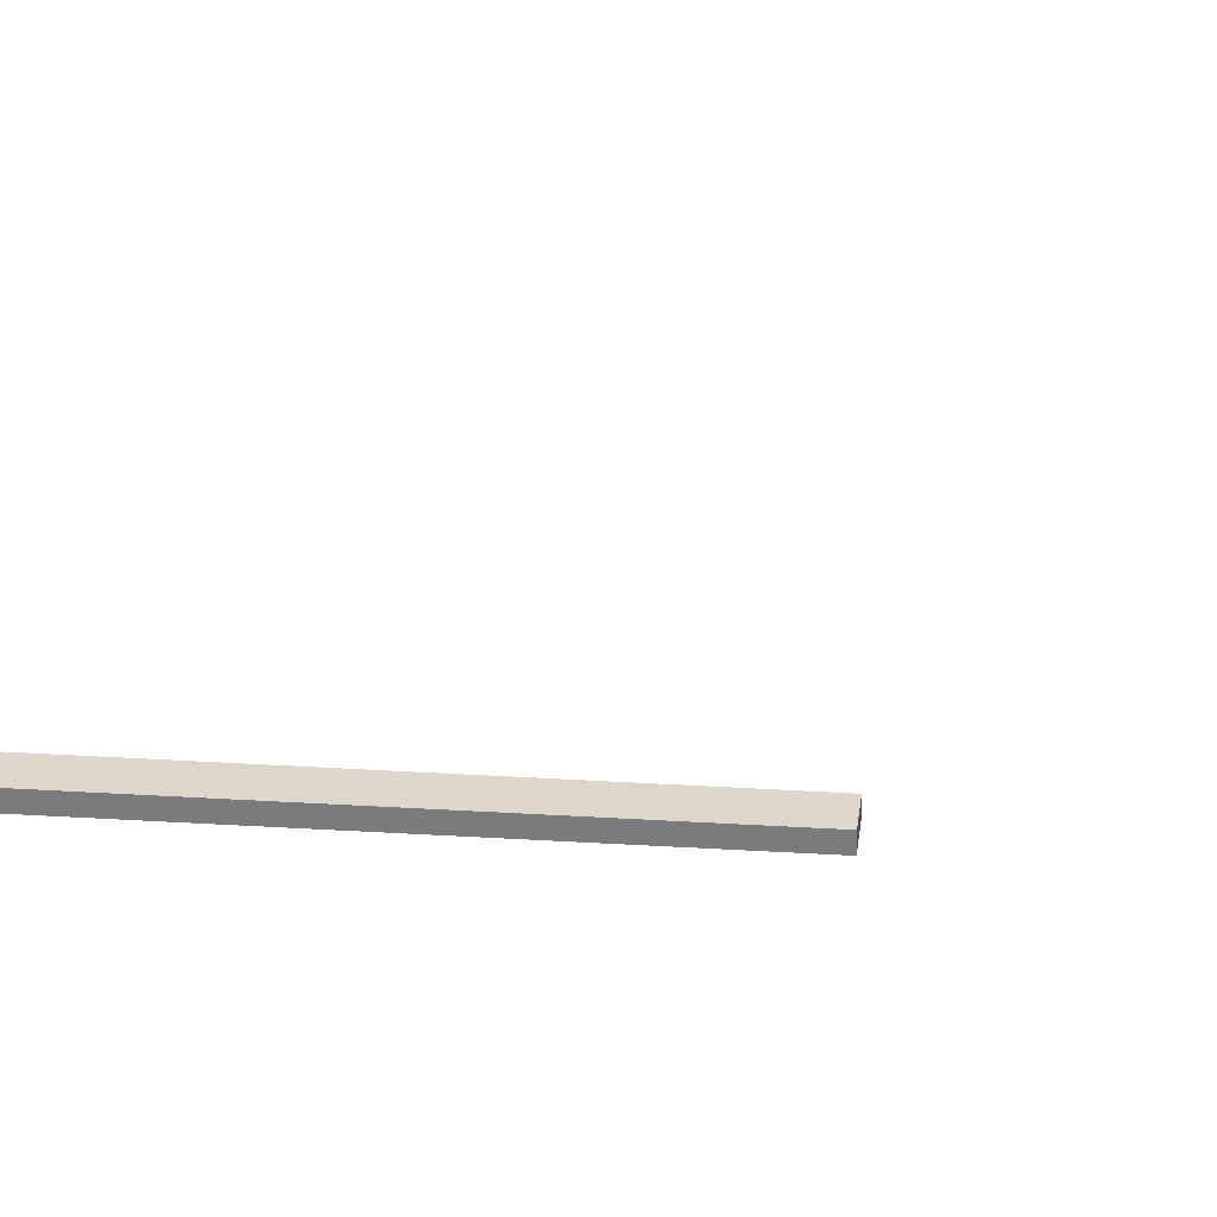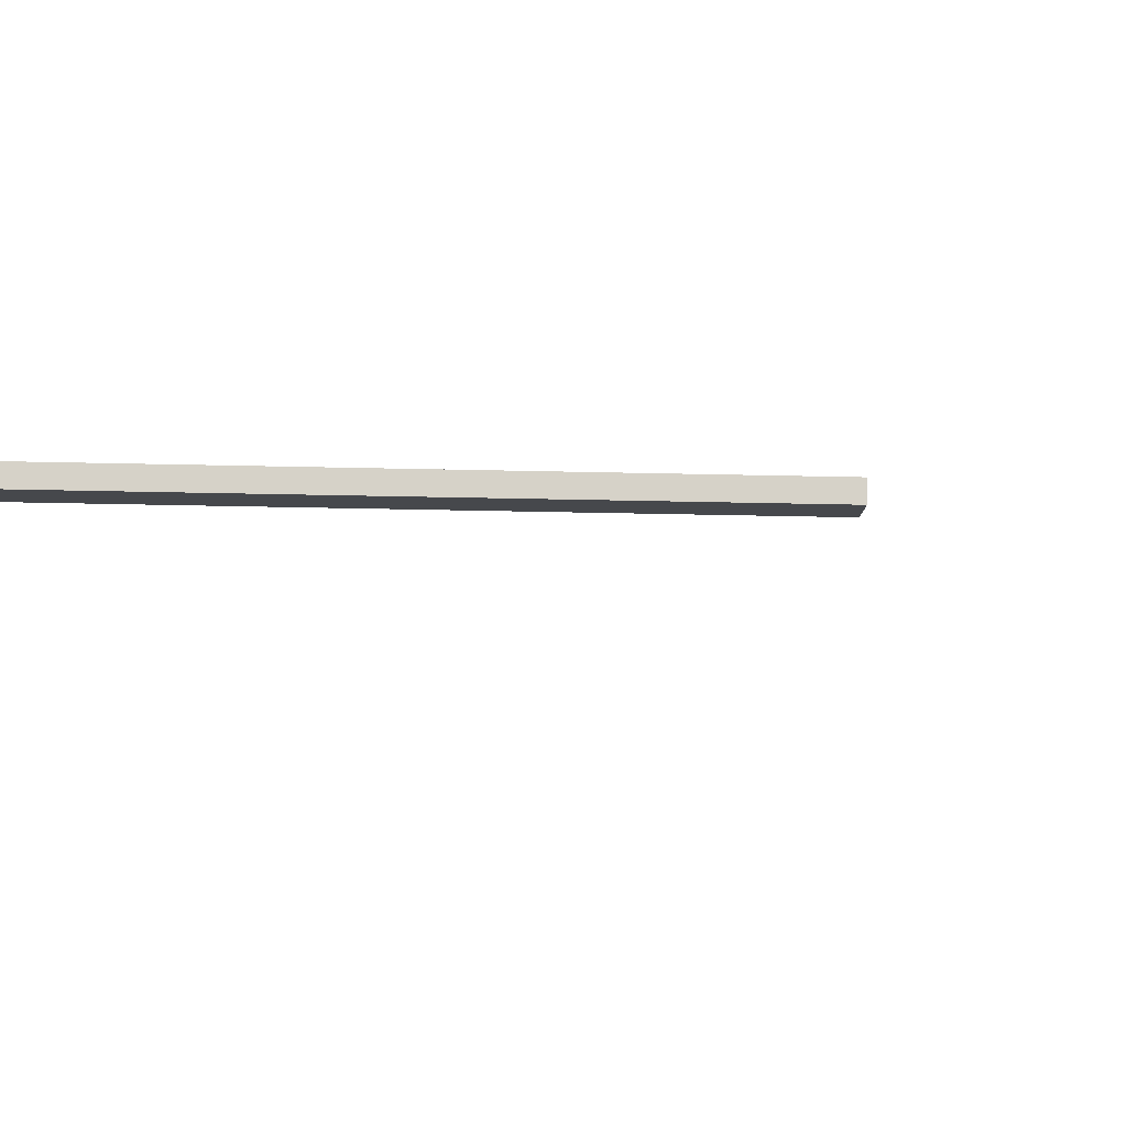
<metadata>
{"format":"obj","ext":"obj","renderer":"f3d","projection":"perspective","resolution":1024,"background":"white","views":[{"elev":30.7,"azim":-84.7,"up":"+Y"},{"elev":-11.1,"azim":-95.2,"up":"+Y"}]}
</metadata>
<code>
g Box188
v -51.42 0.0004272 -6.626
v 112.2 0.0004272 -6.626
v 112.2 0.0004272 6.627
v -51.42 0.0004272 6.627
v -51.42 5.856 -6.626
v -51.42 5.856 6.627
v 112.2 5.856 6.627
v 112.2 5.856 -6.626
v -51.42 0.0004272 -6.626
v -51.42 0.0004272 6.627
v -51.42 5.856 6.627
v -51.42 5.856 -6.626
v -51.42 0.0004272 6.627
v 112.2 0.0004272 6.627
v 112.2 5.856 6.627
v -51.42 5.856 6.627
v 112.2 0.0004272 6.627
v 112.2 0.0004272 -6.626
v 112.2 5.856 -6.626
v 112.2 5.856 6.627
v 112.2 0.0004272 -6.626
v -51.42 0.0004272 -6.626
v -51.42 5.856 -6.626
v 112.2 5.856 -6.626
v -41.14 0.0004272 -3.091
v -41.14 0.0004272 6.307
v -54.4 0.0004272 540
v -54.4 0.0004272 -3.091
v -41.14 5.856 -3.091
v -54.4 5.856 -3.091
v -54.4 5.856 -2.945
v -54.4 5.856 540
v -41.14 5.856 540
v -41.14 5.856 6.798
v -41.14 0.0004272 -3.091
v -54.4 0.0004272 -3.091
v -54.4 5.856 -3.091
v -41.14 5.856 -3.091
v -54.4 0.0004272 -3.091
v -54.4 0.0004272 540
v -54.4 5.856 540
v -54.4 5.856 -2.945
v -54.4 5.856 -3.091
v -54.4 0.0004272 540
v -41.14 0.0004272 540
v -41.14 5.856 540
v -54.4 5.856 540
v -41.14 5.75 6.761
v -41.14 0.0004272 -3.091
v -41.14 5.856 -3.091
v -41.14 5.856 6.798
v -41.14 0.0004272 867.5
v -41.14 0.0004272 975.5
v -54.4 0.0004272 975.5
v -54.4 0.0004272 867.5
v -41.14 5.856 867.5
v -54.4 5.856 867.5
v -54.4 5.856 975.5
v -41.14 5.856 975.5
v -41.14 0.0004272 867.5
v -54.4 0.0004272 867.5
v -54.4 5.856 867.5
v -41.14 5.856 867.5
v -54.4 0.0004272 867.5
v -54.4 0.0004272 975.5
v -54.4 5.856 975.5
v -54.4 5.856 867.5
v -54.4 0.0004272 975.5
v -41.14 0.0004272 975.5
v -41.14 5.856 975.5
v -54.4 5.856 975.5
v -41.14 0.0004272 975.5
v -41.14 0.0004272 867.5
v -41.14 5.856 867.5
v -41.14 5.856 975.5
v -41.14 5.856 6.798
v -54.4 5.856 -2.945
v -41.14 5.856 6.798
v -41.14 5.856 540
v -41.14 0.0004272 540
v -41.14 0.0004272 6.307
v -41.14 0.0004272 6.307
v -41.14 0.0004272 540
f 3 1 2
f 1 3 4
f 7 5 6
f 5 7 8
f 11 9 10
f 9 11 12
f 15 13 14
f 13 15 16
f 19 17 18
f 17 19 20
f 23 21 22
f 21 23 24
f 27 25 26
f 25 27 28
f 31 29 30
f 34 32 33
f 37 35 36
f 35 37 38
f 41 39 40
f 39 42 43
f 46 44 45
f 44 46 47
f 50 48 49
f 48 50 51
f 54 52 53
f 52 54 55
f 58 56 57
f 56 58 59
f 62 60 61
f 60 62 63
f 66 64 65
f 64 66 67
f 70 68 69
f 68 70 71
f 74 72 73
f 72 74 75
f 76 29 31
f 39 41 42
f 32 34 77
f 80 78 79
f 81 48 51
f 48 81 49
f 78 80 82
f 27 26 83

</code>
